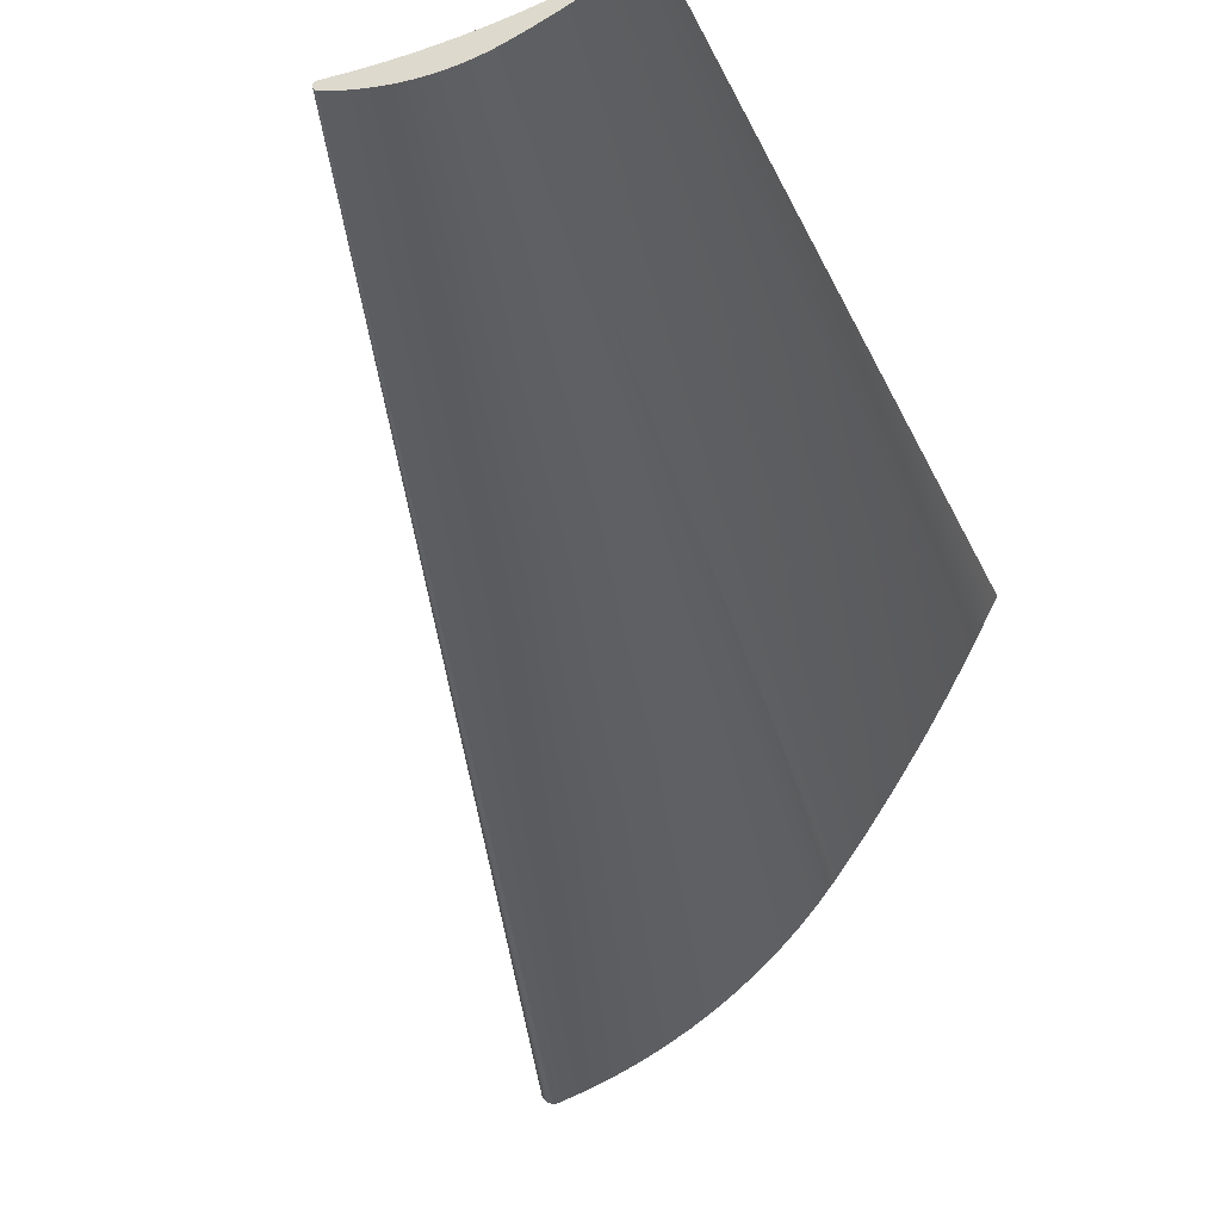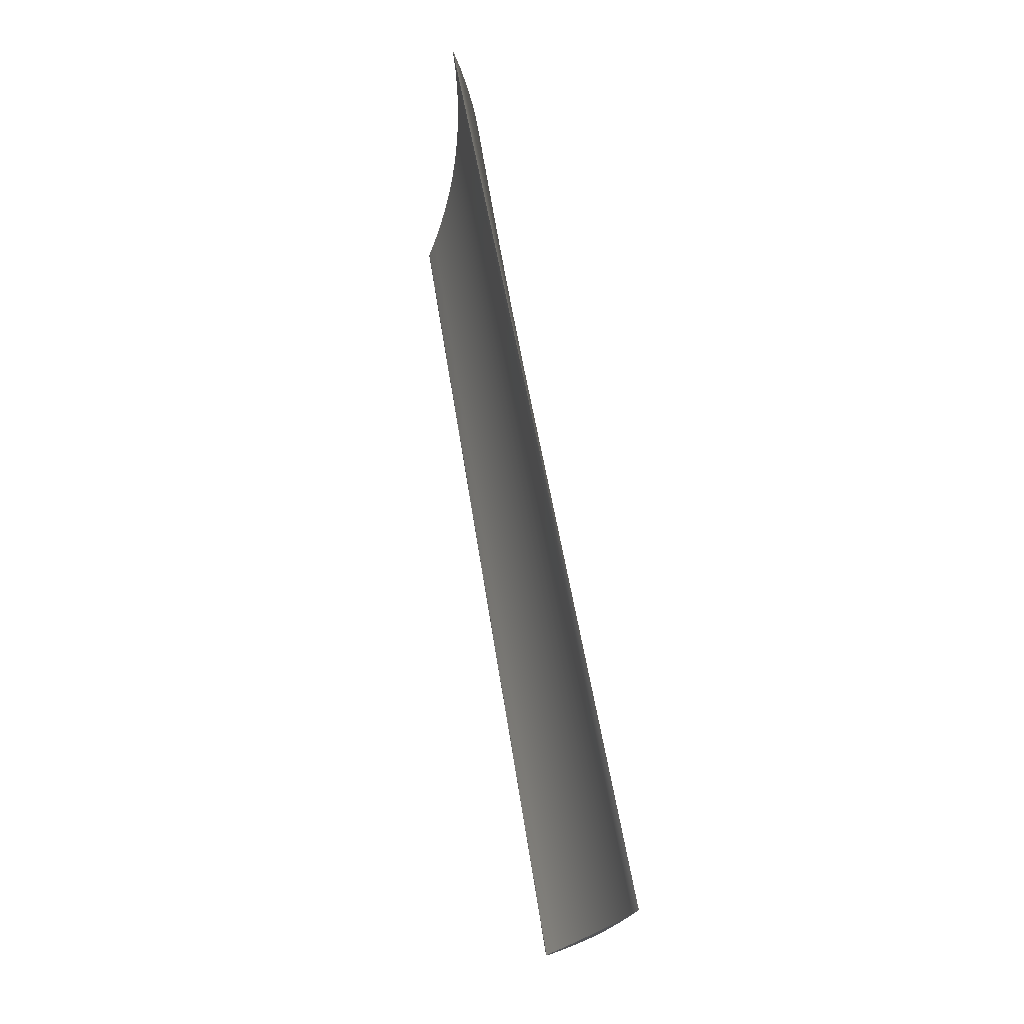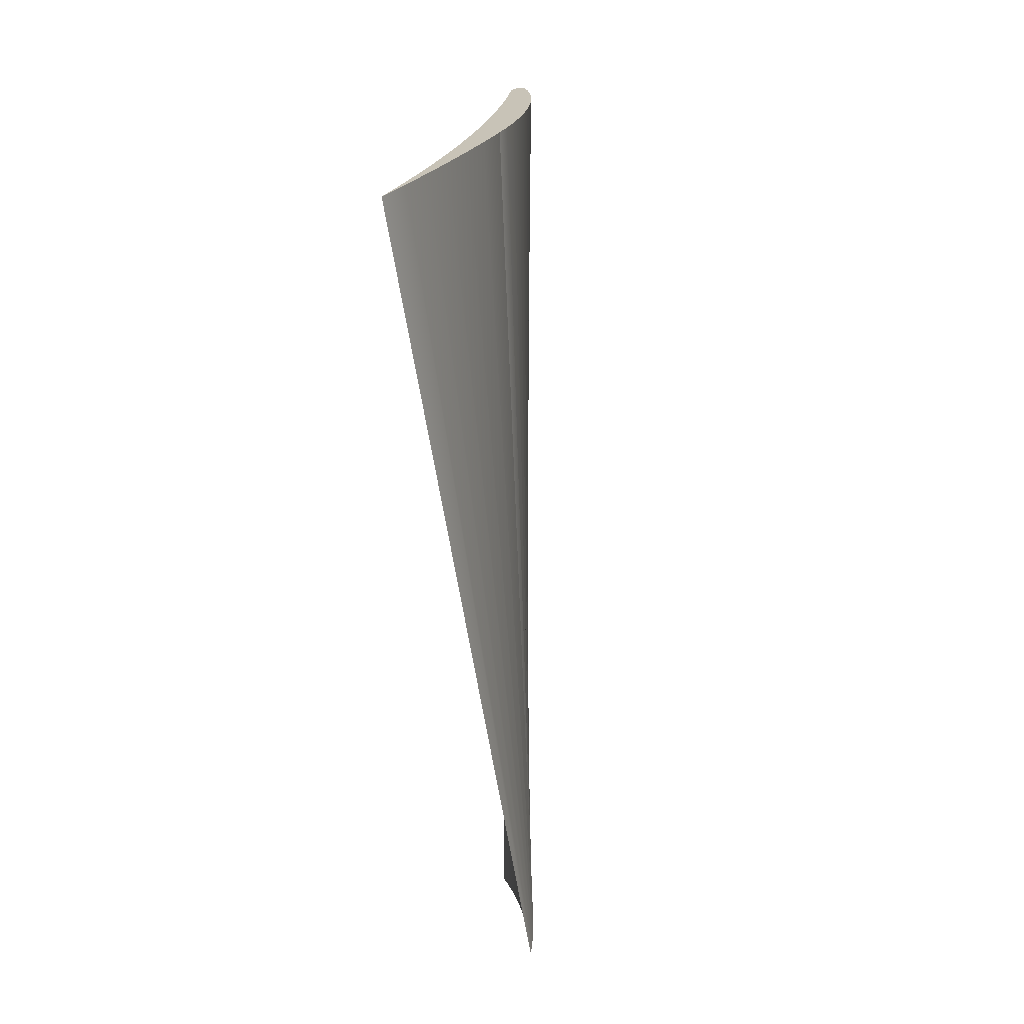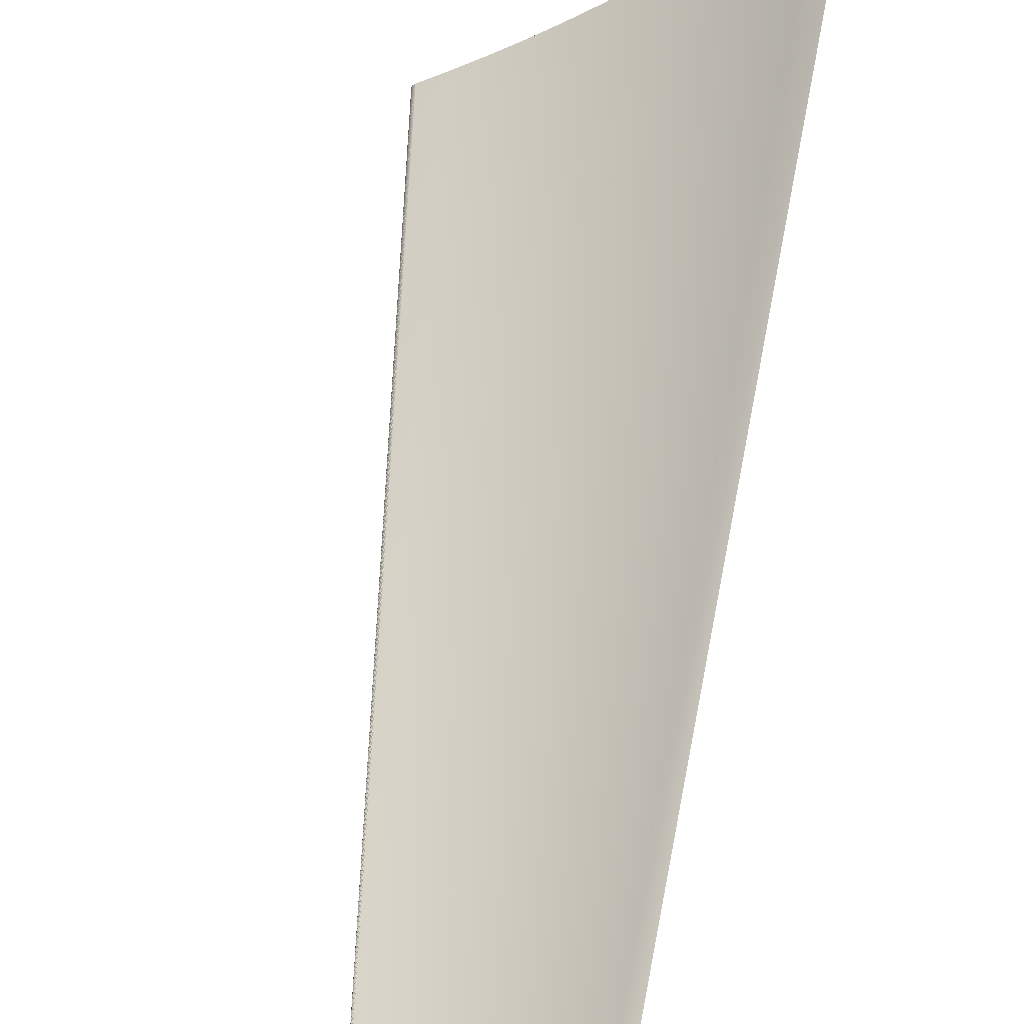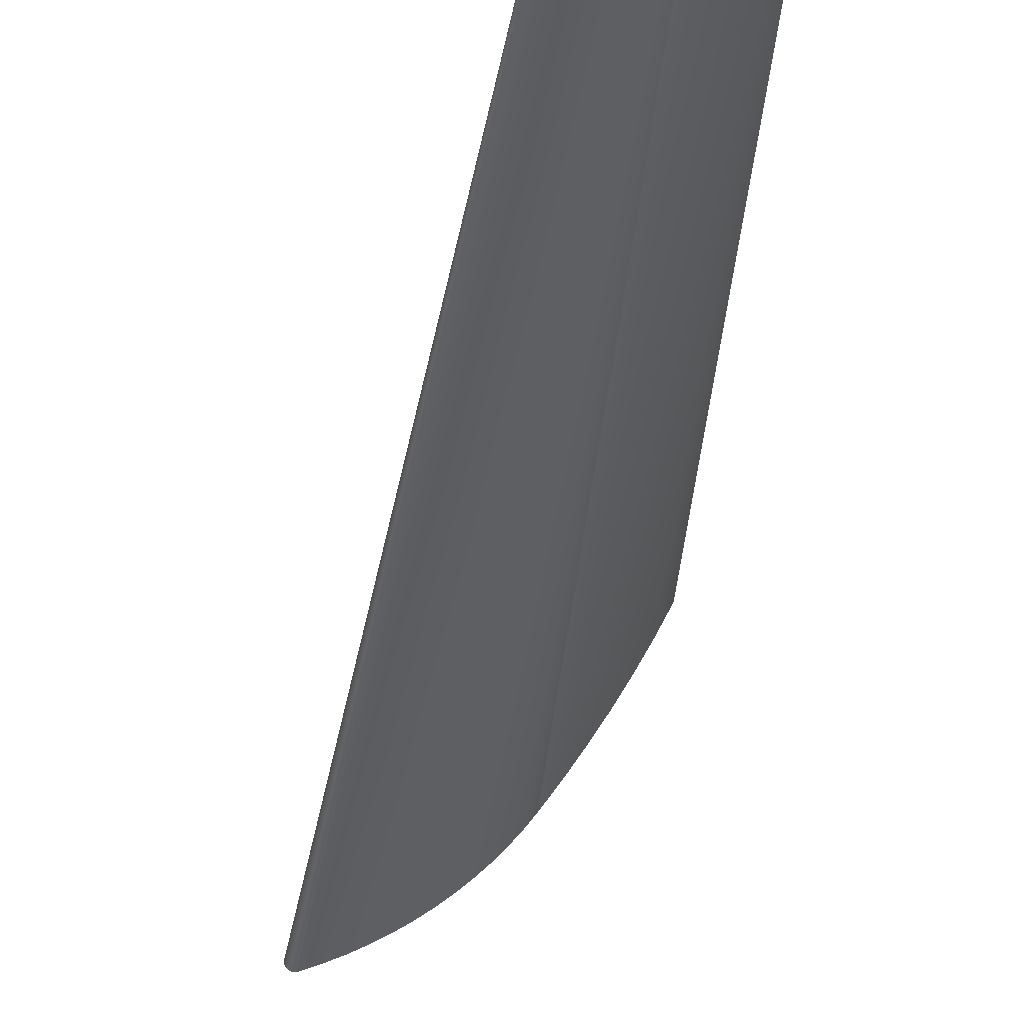
<metadata>
{"format":"obj","ext":"obj","renderer":"f3d","projection":"perspective","resolution":1024,"background":"white","views":[{"elev":-22.0,"azim":28.0,"up":"+Z"},{"elev":-7.8,"azim":35.7,"up":"+Y"},{"elev":38.8,"azim":56.9,"up":"+Y"},{"elev":65.7,"azim":23.7,"up":"+Z"},{"elev":-29.3,"azim":10.8,"up":"+Z"}]}
</metadata>
<code>
o Fan_Blade16/Fan_Blade/mesh1/mesh1-geometry#mesh1-geometry
v 0.06705 -0.03908 -0.2958
v 0.06565 -0.03959 -0.2949
v 0.07207 -0.03726 -0.2849
v 0.06176 -0.04101 -0.3065
v 0.1325 -0.3227 -0.2985
v 0.1362 -0.3214 -0.2963
v 0.1328 -0.3226 -0.2991
v 0.05897 -0.04202 -0.3047
v 0.1287 -0.3241 -0.3006
v 0.1294 -0.3239 -0.3017
v 0.05619 -0.04304 -0.317
v 0.05205 -0.04454 -0.3143
v 0.1249 -0.3255 -0.3026
v 0.1259 -0.3252 -0.3043
v 0.05034 -0.04516 -0.3274
v 0.04487 -0.04716 -0.3237
v 0.121 -0.3269 -0.3045
v 0.1223 -0.3265 -0.3067
v 0.04423 -0.04739 -0.3376
v 0.03746 -0.04985 -0.3328
v 0.1171 -0.3283 -0.3063
v 0.1187 -0.3278 -0.3091
v 0.03786 -0.04971 -0.3476
v 0.03434 -0.05099 -0.3527
v 0.1132 -0.3298 -0.3079
v 0.115 -0.3291 -0.3113
v 0.02981 -0.05264 -0.3418
v 0.113 -0.3298 -0.3124
v 0.03059 -0.05235 -0.3576
v 0.1092 -0.3312 -0.3095
v 0.02661 -0.0538 -0.3623
v 0.02193 -0.05551 -0.3505
v 0.111 -0.3306 -0.3134
v 0.1051 -0.3327 -0.3109
v 0.1089 -0.3313 -0.3143
v 0.02243 -0.05532 -0.3668
v 0.01382 -0.05846 -0.359
v 0.01804 -0.05692 -0.371
v 0.101 -0.3342 -0.3122
v 0.1068 -0.3321 -0.315
v 0.01345 -0.05859 -0.3751
v 0.005496 -0.06149 -0.3672
v 0.1047 -0.3329 -0.3157
v 0.09694 -0.3357 -0.3133
v 0.1025 -0.3337 -0.3162
v 0.008689 -0.06032 -0.3788
v -0.003038 -0.06459 -0.3752
v 0.1003 -0.3345 -0.3166
v 0.003755 -0.06212 -0.3823
v 0.0928 -0.3372 -0.3144
v 0.0981 -0.3353 -0.3169
v -0.001337 -0.06397 -0.3856
v -0.01178 -0.06777 -0.3829
v 0.09589 -0.3361 -0.3171
v -0.006574 -0.06588 -0.3886
v 0.08911 -0.3385 -0.3152
v 0.09367 -0.3369 -0.3172
v -0.01194 -0.06783 -0.3913
v -0.0197 -0.07066 -0.3896
v 0.09144 -0.3377 -0.3172
v 0.08904 -0.3386 -0.3152
v 0.08923 -0.3385 -0.317
v -0.01743 -0.06983 -0.3937
v -0.01983 -0.07071 -0.3897
v 0.08905 -0.3386 -0.317
v -0.01788 -0.06999 -0.3938
v -0.02004 -0.07078 -0.3931
v 0.08898 -0.3386 -0.3153
v 0.08889 -0.3386 -0.3169
v -0.01834 -0.07016 -0.3939
v -0.01967 -0.07064 -0.3934
v -0.01996 -0.07075 -0.3898
v -0.01881 -0.07033 -0.3938
v -0.01925 -0.07049 -0.3937
v 0.08844 -0.3388 -0.3164
v -0.02008 -0.0708 -0.3899
v 0.08892 -0.3386 -0.3153
v 0.08874 -0.3387 -0.3168
v 0.08851 -0.3388 -0.3165
v 0.08839 -0.3388 -0.3162
v -0.02034 -0.07089 -0.3928
v 0.08886 -0.3386 -0.3153
v 0.08862 -0.3387 -0.3167
v 0.0884 -0.3388 -0.3158
v 0.08849 -0.3388 -0.3156
v -0.0202 -0.07084 -0.3901
v 0.0888 -0.3386 -0.3153
v 0.08874 -0.3387 -0.3154
v 0.08858 -0.3387 -0.3155
v 0.08844 -0.3388 -0.3156
v 0.08838 -0.3388 -0.316
v 0.08854 -0.3387 -0.3155
v -0.0203 -0.07088 -0.3902
v 0.08869 -0.3387 -0.3154
v 0.08864 -0.3387 -0.3155
v -0.02074 -0.07104 -0.3919
v -0.02058 -0.07098 -0.3923
v -0.02072 -0.07103 -0.391
v -0.02077 -0.07105 -0.3912
v -0.0204 -0.07091 -0.3904
v -0.02057 -0.07098 -0.3907
v -0.02065 -0.071 -0.3909
v -0.02082 -0.07107 -0.3914
v -0.02049 -0.07095 -0.3905
f 1 2 3
f 2 1 4
f 3 2 1
f 4 1 2
f 5 3 2
f 2 3 5
f 6 1 3
f 3 1 6
f 4 1 7
f 7 1 4
f 2 4 8
f 8 4 2
f 6 3 5
f 5 3 6
f 5 2 9
f 9 2 5
f 7 1 6
f 6 1 7
f 10 4 7
f 7 4 10
f 8 4 11
f 11 4 8
f 8 9 2
f 2 9 8
f 5 7 6
f 6 7 5
f 10 5 9
f 9 5 10
f 11 4 10
f 10 4 11
f 7 5 10
f 10 5 7
f 8 11 12
f 12 11 8
f 9 8 13
f 13 8 9
f 10 9 14
f 14 9 10
f 14 11 10
f 10 11 14
f 12 11 15
f 15 11 12
f 12 13 8
f 8 13 12
f 14 9 13
f 13 9 14
f 15 11 14
f 14 11 15
f 12 15 16
f 16 15 12
f 13 12 17
f 17 12 13
f 14 13 18
f 18 13 14
f 18 15 14
f 14 15 18
f 16 15 19
f 19 15 16
f 16 17 12
f 12 17 16
f 18 13 17
f 17 13 18
f 19 15 18
f 18 15 19
f 16 19 20
f 20 19 16
f 17 16 21
f 21 16 17
f 18 17 22
f 22 17 18
f 22 19 18
f 18 19 22
f 20 19 23
f 23 19 20
f 20 21 16
f 16 21 20
f 22 17 21
f 21 17 22
f 23 19 22
f 22 19 23
f 20 23 24
f 24 23 20
f 21 20 25
f 25 20 21
f 22 21 26
f 26 21 22
f 26 23 22
f 22 23 26
f 24 23 26
f 26 23 24
f 20 24 27
f 27 24 20
f 27 25 20
f 20 25 27
f 26 21 25
f 25 21 26
f 28 24 26
f 26 24 28
f 27 24 29
f 29 24 27
f 25 27 30
f 30 27 25
f 26 25 28
f 28 25 26
f 29 24 28
f 28 24 29
f 27 29 31
f 31 29 27
f 32 30 27
f 27 30 32
f 28 25 30
f 30 25 28
f 33 29 28
f 28 29 33
f 31 29 33
f 33 29 31
f 27 31 32
f 32 31 27
f 30 32 34
f 34 32 30
f 28 30 33
f 33 30 28
f 35 31 33
f 33 31 35
f 32 31 36
f 36 31 32
f 34 32 37
f 37 32 34
f 35 30 34
f 34 30 35
f 33 30 35
f 35 30 33
f 36 31 35
f 35 31 36
f 32 36 38
f 38 36 32
f 32 38 37
f 37 38 32
f 34 37 39
f 39 37 34
f 35 34 40
f 40 34 35
f 40 36 35
f 35 36 40
f 40 38 36
f 36 38 40
f 37 38 41
f 41 38 37
f 39 37 42
f 42 37 39
f 43 34 39
f 39 34 43
f 40 34 43
f 43 34 40
f 43 38 40
f 40 38 43
f 43 41 38
f 38 41 43
f 37 41 42
f 42 41 37
f 39 42 44
f 44 42 39
f 43 39 45
f 45 39 43
f 45 41 43
f 43 41 45
f 42 41 46
f 46 41 42
f 44 42 47
f 47 42 44
f 48 39 44
f 44 39 48
f 45 39 48
f 48 39 45
f 45 46 41
f 41 46 45
f 42 46 49
f 49 46 42
f 42 49 47
f 47 49 42
f 44 47 50
f 50 47 44
f 48 44 51
f 51 44 48
f 48 46 45
f 45 46 48
f 48 49 46
f 46 49 48
f 47 49 52
f 52 49 47
f 50 47 53
f 53 47 50
f 54 44 50
f 50 44 54
f 51 44 54
f 54 44 51
f 51 49 48
f 48 49 51
f 51 52 49
f 49 52 51
f 47 52 55
f 55 52 47
f 47 55 53
f 53 55 47
f 50 53 56
f 56 53 50
f 54 50 57
f 57 50 54
f 54 52 51
f 51 52 54
f 54 55 52
f 52 55 54
f 53 55 58
f 58 55 53
f 56 53 59
f 59 53 56
f 60 50 56
f 56 50 60
f 57 50 60
f 60 50 57
f 57 55 54
f 54 55 57
f 57 58 55
f 55 58 57
f 53 58 59
f 59 58 53
f 56 59 61
f 61 59 56
f 60 56 62
f 62 56 60
f 60 58 57
f 57 58 60
f 59 58 63
f 63 58 59
f 61 59 64
f 64 59 61
f 65 56 61
f 61 56 65
f 62 56 65
f 65 56 62
f 62 63 60
f 60 63 62
f 60 63 58
f 58 63 60
f 59 63 66
f 66 63 59
f 59 67 64
f 64 67 59
f 61 64 68
f 68 64 61
f 65 61 69
f 69 61 65
f 65 66 62
f 62 66 65
f 62 66 63
f 63 66 62
f 59 66 70
f 70 66 59
f 59 71 67
f 67 71 59
f 64 67 72
f 72 67 64
f 68 64 72
f 72 64 68
f 69 61 68
f 68 61 69
f 69 70 65
f 65 70 69
f 65 70 66
f 66 70 65
f 59 70 73
f 73 70 59
f 59 74 71
f 71 74 59
f 75 67 71
f 71 67 75
f 72 67 76
f 76 67 72
f 68 72 77
f 77 72 68
f 69 68 77
f 77 68 69
f 78 70 69
f 69 70 78
f 78 73 70
f 70 73 78
f 59 73 74
f 74 73 59
f 79 71 74
f 74 71 79
f 67 75 80
f 80 75 67
f 71 79 75
f 75 79 71
f 76 67 81
f 81 67 76
f 76 77 72
f 72 77 76
f 69 77 82
f 82 77 69
f 69 82 78
f 78 82 69
f 83 73 78
f 78 73 83
f 83 74 73
f 73 74 83
f 74 83 79
f 79 83 74
f 75 84 80
f 80 84 75
f 67 80 81
f 81 80 67
f 79 85 75
f 75 85 79
f 76 81 86
f 86 81 76
f 77 76 82
f 82 76 77
f 78 82 87
f 87 82 78
f 78 88 83
f 83 88 78
f 83 89 79
f 79 89 83
f 75 90 84
f 84 90 75
f 80 84 91
f 91 84 80
f 81 80 91
f 91 80 81
f 79 92 85
f 85 92 79
f 75 85 90
f 90 85 75
f 86 81 93
f 93 81 86
f 86 82 76
f 76 82 86
f 82 86 87
f 87 86 82
f 78 87 88
f 88 87 78
f 83 88 94
f 94 88 83
f 83 95 89
f 89 95 83
f 79 89 92
f 92 89 79
f 96 84 90
f 90 84 96
f 97 91 84
f 84 91 97
f 81 91 97
f 97 91 81
f 92 98 85
f 85 98 92
f 99 90 85
f 85 90 99
f 93 81 100
f 100 81 93
f 93 87 86
f 86 87 93
f 87 93 88
f 88 93 87
f 88 100 94
f 94 100 88
f 83 94 95
f 95 94 83
f 95 101 89
f 89 101 95
f 89 102 92
f 92 102 89
f 97 84 96
f 96 84 97
f 96 90 103
f 103 90 96
f 100 81 97
f 97 81 100
f 98 92 102
f 102 92 98
f 99 85 98
f 98 85 99
f 103 90 99
f 99 90 103
f 100 88 93
f 93 88 100
f 104 94 100
f 100 94 104
f 94 104 95
f 95 104 94
f 101 95 104
f 104 95 101
f 102 89 101
f 101 89 102
f 102 97 96
f 96 97 102
f 99 96 103
f 103 96 99
f 100 97 104
f 104 97 100
f 102 96 98
f 98 96 102
f 98 96 99
f 99 96 98
f 104 97 101
f 101 97 104
f 101 97 102
f 102 97 101

</code>
